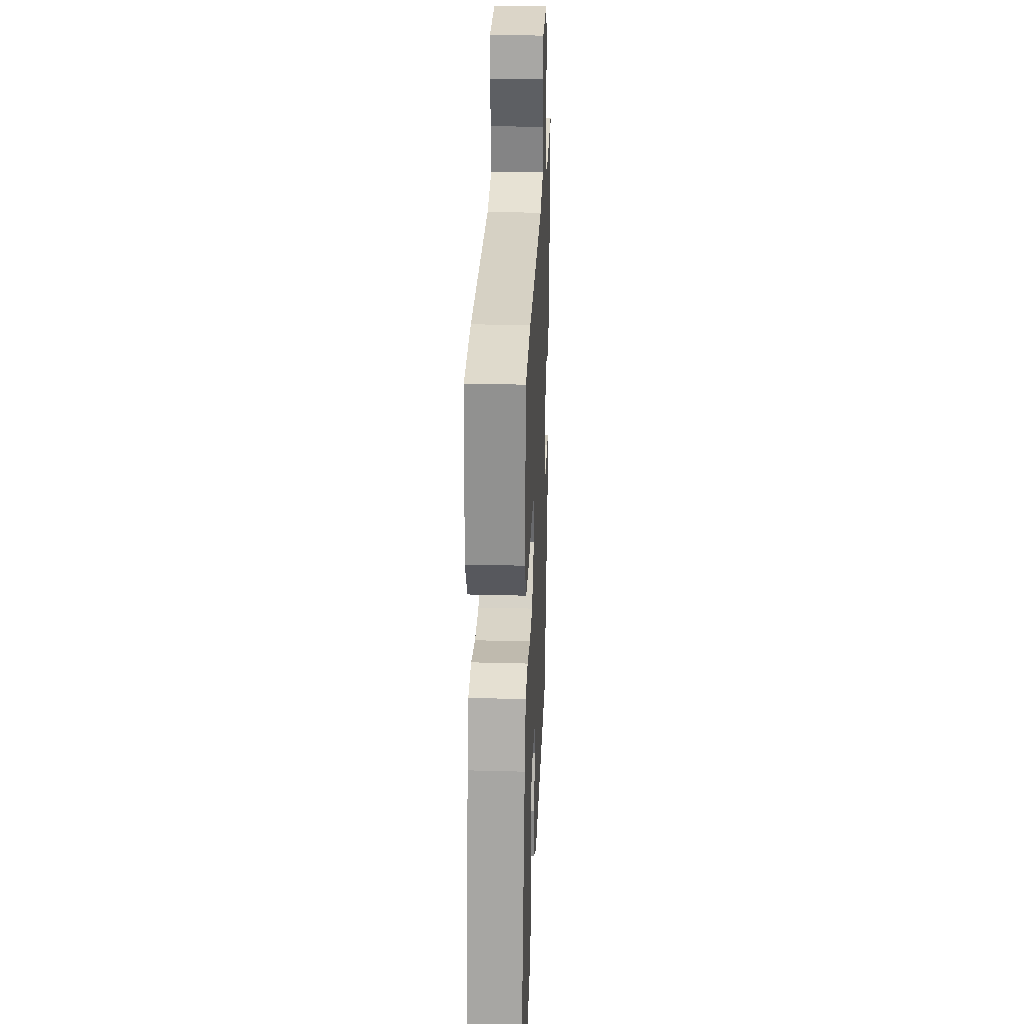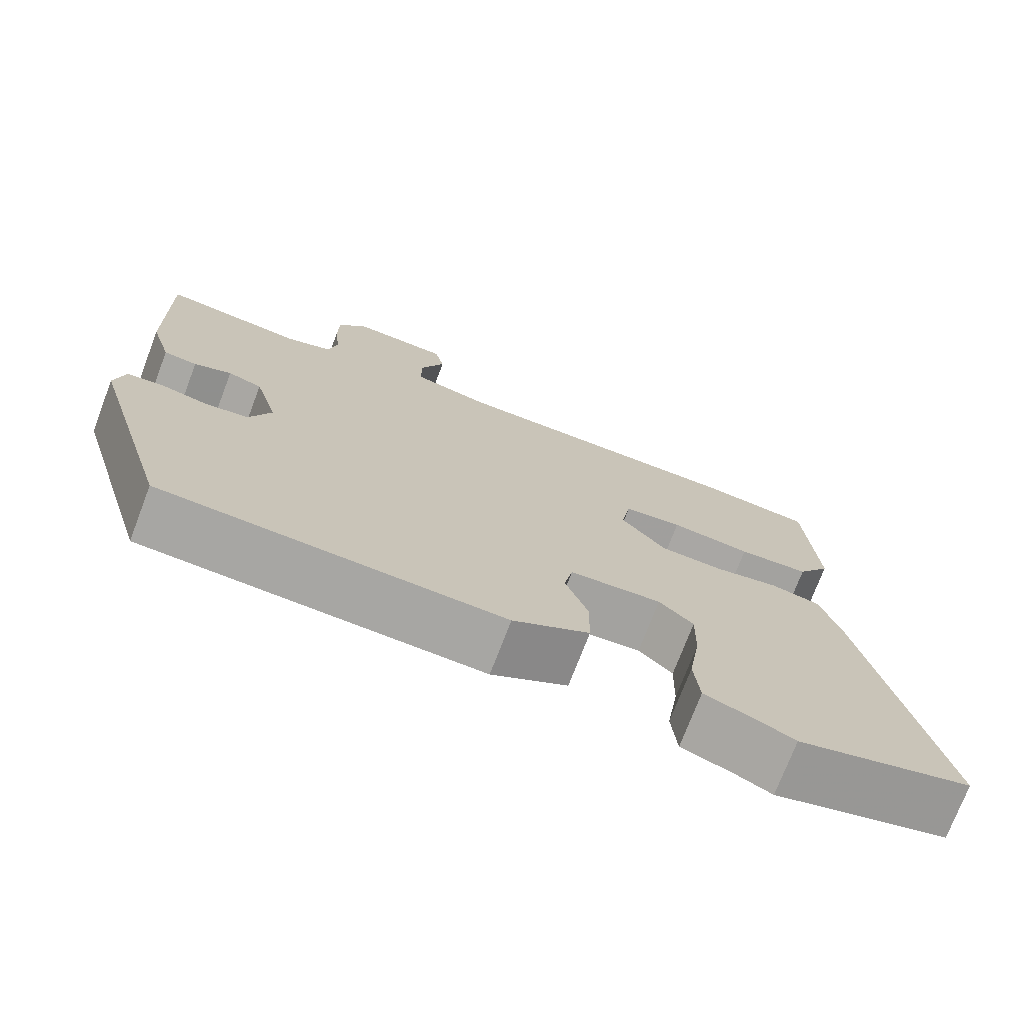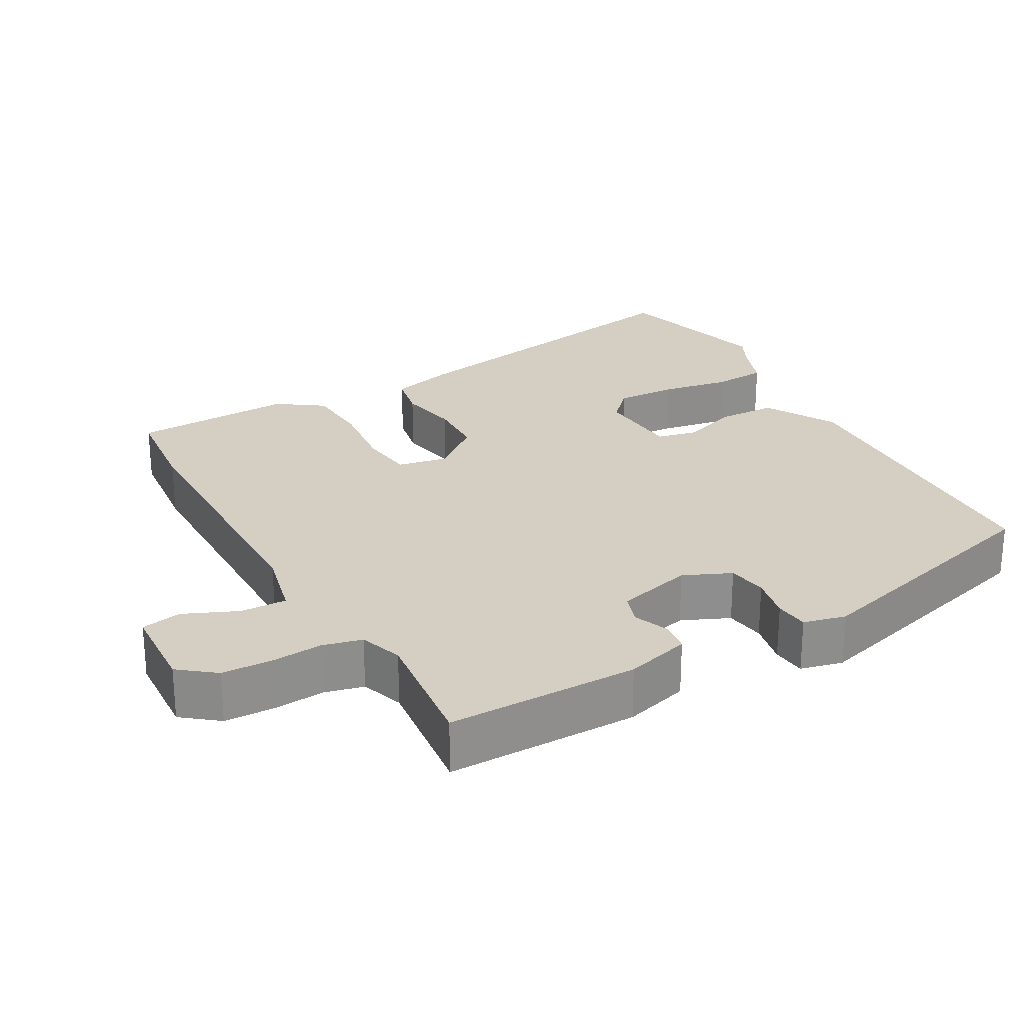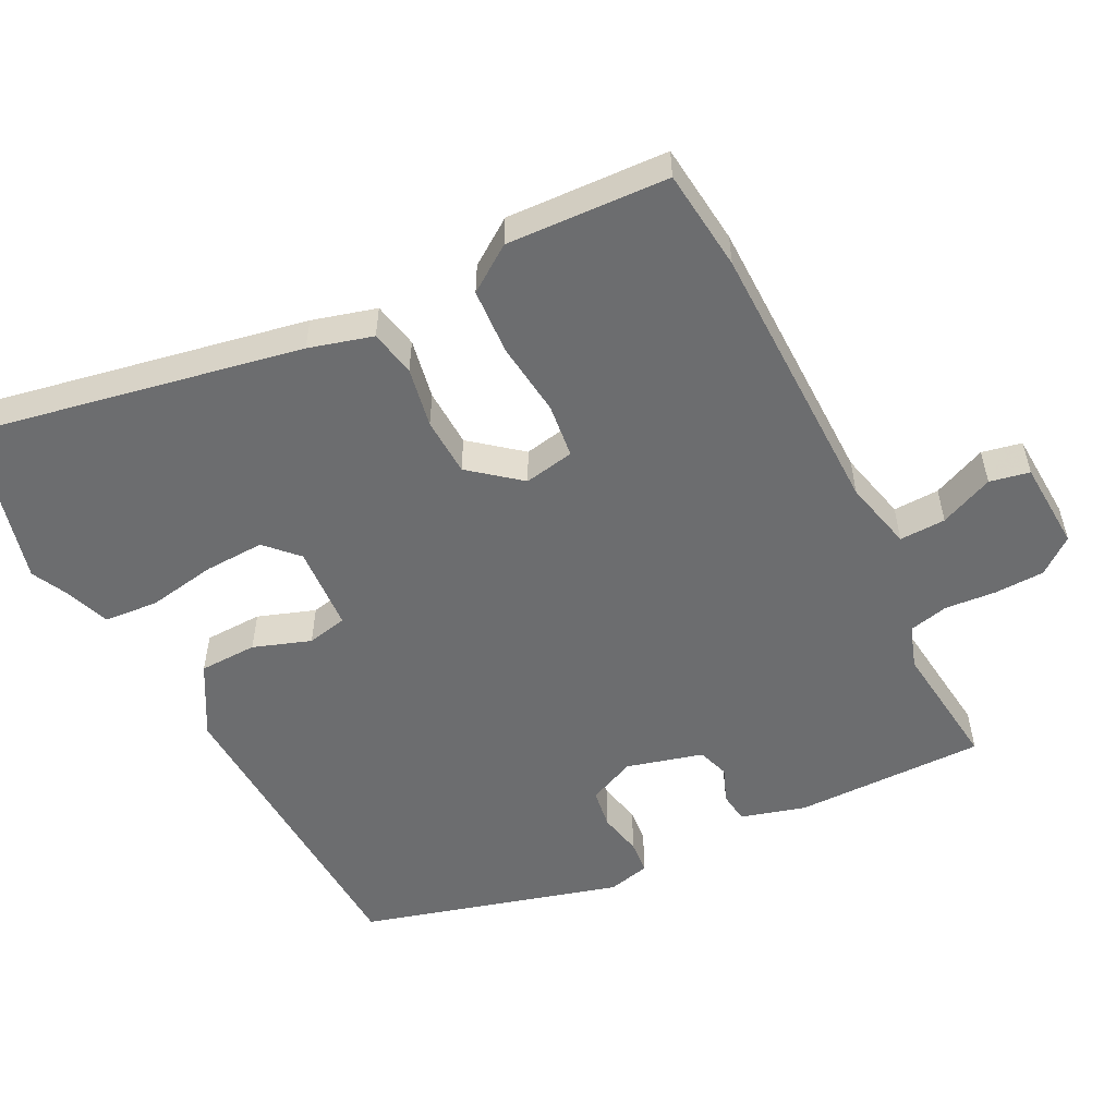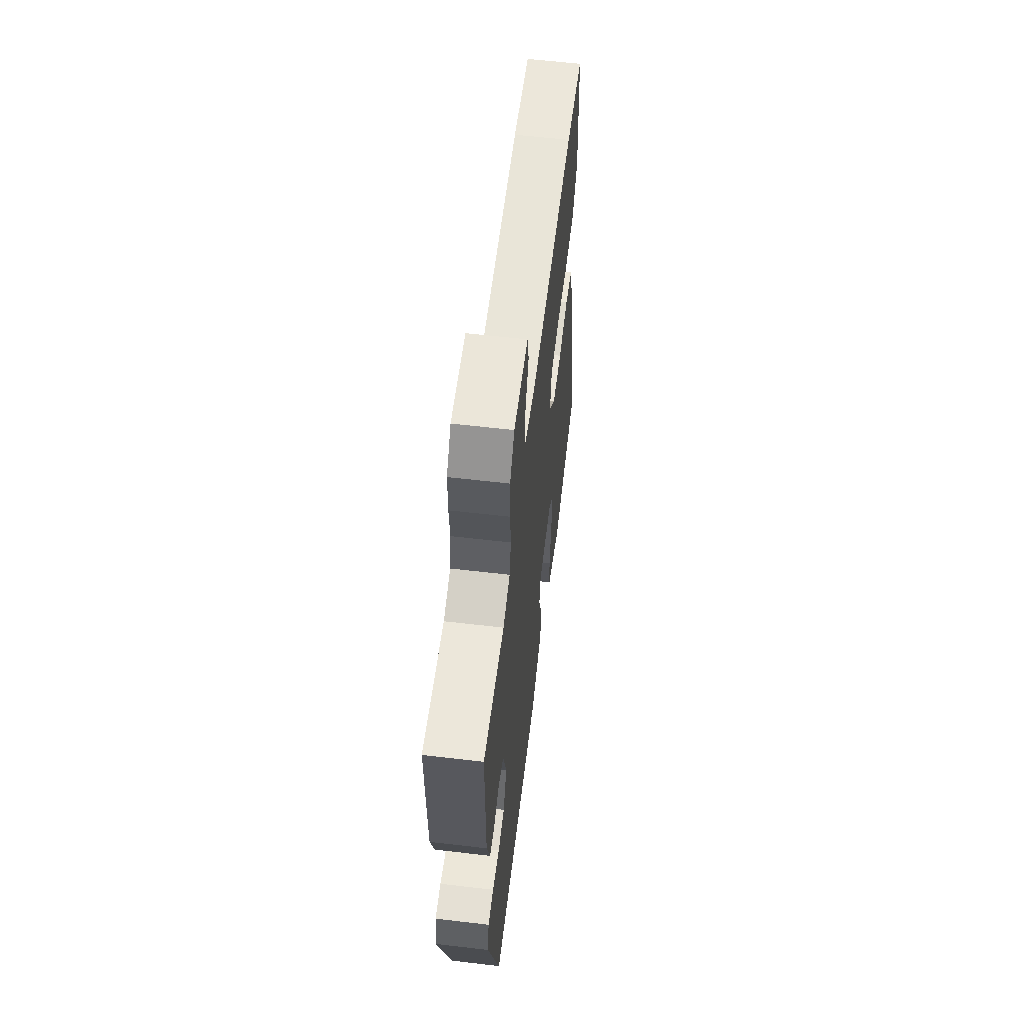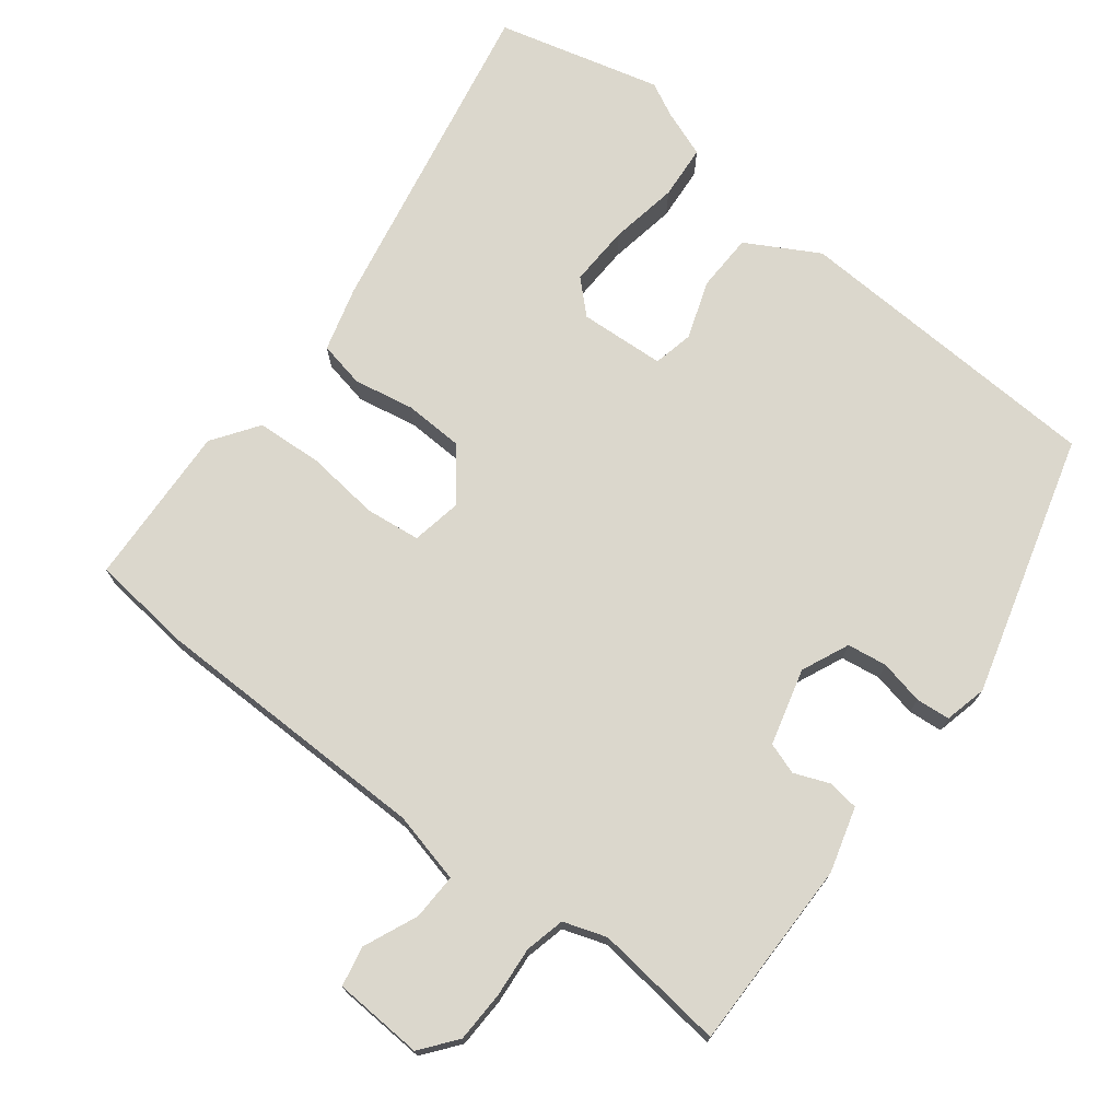
<metadata>
{"format":"obj","ext":"obj","renderer":"f3d","projection":"perspective","resolution":1024,"background":"white","views":[{"elev":27.3,"azim":-87.6,"up":"+Z"},{"elev":-73.8,"azim":159.1,"up":"+Z"},{"elev":25.4,"azim":61.6,"up":"+Y"},{"elev":-53.9,"azim":-62.2,"up":"+Y"},{"elev":59.4,"azim":96.9,"up":"+Z"},{"elev":73.2,"azim":38.6,"up":"+Y"}]}
</metadata>
<code>
v -0.381 0.07 -0.533
v -0.606 0.07 -0.471
v -0.512 0.07 -0.019
v -0.486 0.07 0.069
v -0.422 0.07 0.081
v -0.339 0.07 0.064
v -0.258 0.07 0.066
v -0.201 0.07 0.134
v -0.213 0.07 0.204
v -0.288 0.07 0.214
v -0.391 0.07 0.204
v -0.482 0.07 0.211
v -0.525 0.07 0.275
v -0.511 0.07 0.499
v -0.37 0.07 0.512
v 0.017 0.07 0.51
v 0.115 0.07 0.532
v 0.114 0.07 0.596
v 0.083 0.07 0.671
v 0.095 0.07 0.726
v 0.219 0.07 0.731
v 0.257 0.07 0.681
v 0.258 0.07 0.611
v 0.251 0.07 0.541
v 0.263 0.07 0.486
v 0.322 0.07 0.465
v 0.502 0.07 0.483
v 0.496 0.07 0.219
v 0.469 0.07 0.13
v 0.426 0.07 0.125
v 0.378 0.07 0.145
v 0.334 0.07 0.131
v 0.304 0.07 0.026
v 0.332 0.07 -0.04
v 0.387 0.07 -0.049
v 0.448 0.07 -0.037
v 0.495 0.07 -0.042
v 0.508 0.07 -0.101
v 0.401 0.07 -0.459
v -0.035 0.07 -0.473
v -0.133 0.07 -0.416
v -0.134 0.07 -0.336
v -0.105 0.07 -0.257
v -0.116 0.07 -0.201
v -0.234 0.07 -0.192
v -0.278 0.07 -0.233
v -0.276 0.07 -0.317
v -0.261 0.07 -0.412
v -0.268 0.07 -0.487
v -0.333 0.07 -0.51
v -0.381 0 -0.533
v -0.606 0 -0.471
v -0.512 0 -0.019
v -0.486 0 0.069
v -0.422 0 0.081
v -0.339 0 0.064
v -0.258 0 0.066
v -0.201 0 0.134
v -0.213 0 0.204
v -0.288 0 0.214
v -0.391 0 0.204
v -0.482 0 0.211
v -0.525 0 0.275
v -0.511 0 0.499
v -0.37 0 0.512
v 0.017 0 0.51
v 0.115 0 0.532
v 0.114 0 0.596
v 0.083 0 0.671
v 0.095 0 0.726
v 0.219 0 0.731
v 0.257 0 0.681
v 0.258 0 0.611
v 0.251 0 0.541
v 0.263 0 0.486
v 0.322 0 0.465
v 0.502 0 0.483
v 0.496 0 0.219
v 0.469 0 0.13
v 0.426 0 0.125
v 0.378 0 0.145
v 0.334 0 0.131
v 0.304 0 0.026
v 0.332 0 -0.04
v 0.387 0 -0.049
v 0.448 0 -0.037
v 0.495 0 -0.042
v 0.508 0 -0.101
v 0.401 0 -0.459
v -0.035 0 -0.473
v -0.133 0 -0.416
v -0.134 0 -0.336
v -0.105 0 -0.257
v -0.116 0 -0.201
v -0.234 0 -0.192
v -0.278 0 -0.233
v -0.276 0 -0.317
v -0.261 0 -0.412
v -0.268 0 -0.487
v -0.333 0 -0.51
f 47 48 49 50
f 4 5 6
f 3 4 6
f 2 3 6
f 1 2 6
f 50 1 6
f 47 50 6
f 46 47 6
f 45 46 6 7
f 44 45 7 8
f 41 42 43
f 40 41 43
f 39 40 43
f 38 39 43
f 37 38 43
f 36 37 43
f 35 36 43
f 34 35 43 44
f 44 8 9
f 34 44 9
f 33 34 9
f 29 30 31
f 28 29 31
f 27 28 31
f 26 27 31
f 25 26 31 32
f 32 33 9
f 25 32 9
f 24 25 9
f 22 23 24
f 21 22 24
f 20 21 24
f 19 20 24
f 18 19 24
f 14 15 16
f 13 14 16
f 12 13 16
f 11 12 16
f 10 11 16
f 10 16 17
f 9 10 17
f 24 9 17
f 17 18 24
f 100 99 98 97
f 56 55 54
f 56 54 53
f 56 53 52
f 56 52 51
f 56 51 100
f 56 100 97
f 56 97 96
f 57 56 96 95
f 58 57 95 94
f 93 92 91
f 93 91 90
f 93 90 89
f 93 89 88
f 93 88 87
f 93 87 86
f 93 86 85
f 94 93 85 84
f 59 58 94
f 59 94 84
f 59 84 83
f 81 80 79
f 81 79 78
f 81 78 77
f 81 77 76
f 82 81 76 75
f 59 83 82
f 59 82 75
f 59 75 74
f 74 73 72
f 74 72 71
f 74 71 70
f 74 70 69
f 74 69 68
f 66 65 64
f 66 64 63
f 66 63 62
f 66 62 61
f 66 61 60
f 67 66 60
f 67 60 59
f 67 59 74
f 74 68 67
f 1 51 52 2
f 2 52 53 3
f 3 53 54 4
f 4 54 55 5
f 5 55 56 6
f 6 56 57 7
f 7 57 58 8
f 8 58 59 9
f 9 59 60 10
f 10 60 61 11
f 11 61 62 12
f 12 62 63 13
f 13 63 64 14
f 14 64 65 15
f 15 65 66 16
f 16 66 67 17
f 17 67 68 18
f 18 68 69 19
f 19 69 70 20
f 20 70 71 21
f 21 71 72 22
f 22 72 73 23
f 23 73 74 24
f 24 74 75 25
f 25 75 76 26
f 26 76 77 27
f 27 77 78 28
f 28 78 79 29
f 29 79 80 30
f 30 80 81 31
f 31 81 82 32
f 32 82 83 33
f 33 83 84 34
f 34 84 85 35
f 35 85 86 36
f 36 86 87 37
f 37 87 88 38
f 38 88 89 39
f 39 89 90 40
f 40 90 91 41
f 41 91 92 42
f 42 92 93 43
f 43 93 94 44
f 44 94 95 45
f 45 95 96 46
f 46 96 97 47
f 47 97 98 48
f 48 98 99 49
f 49 99 100 50
f 50 100 51 1

</code>
